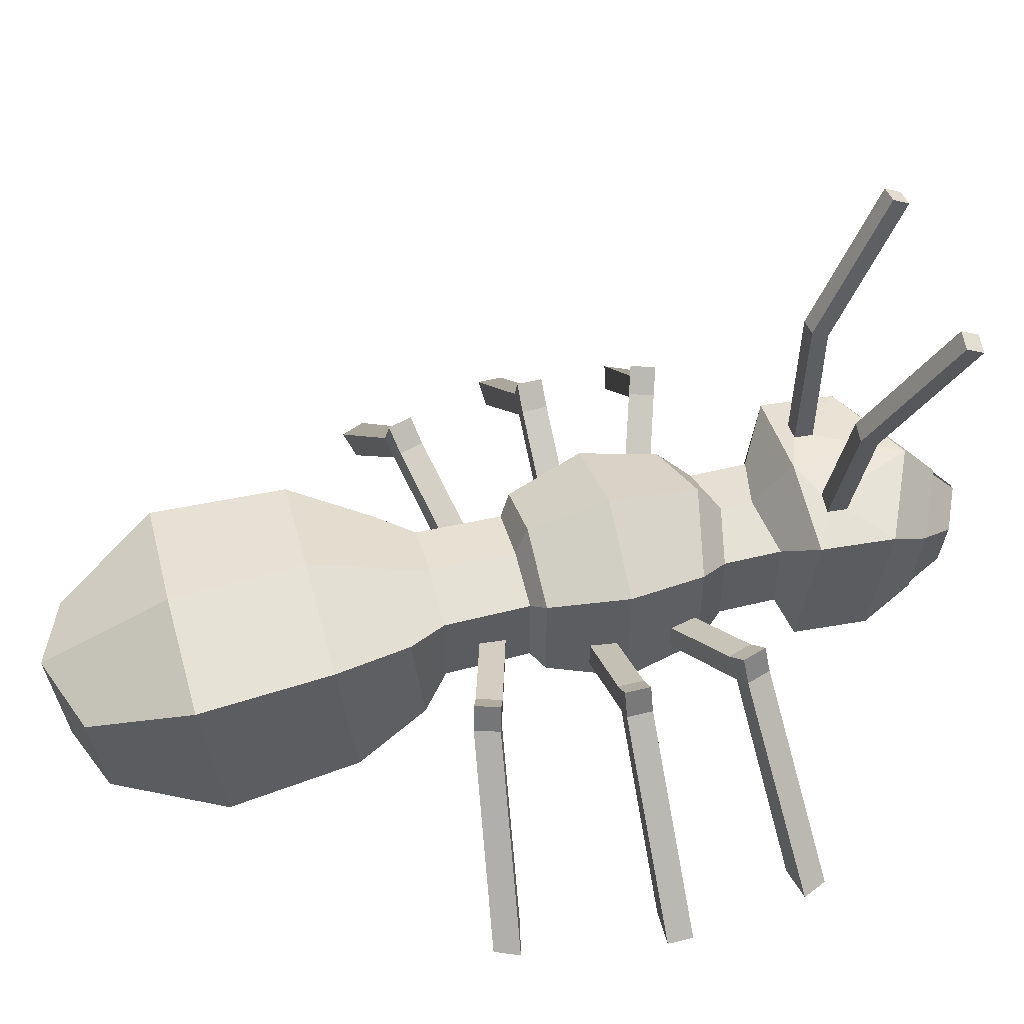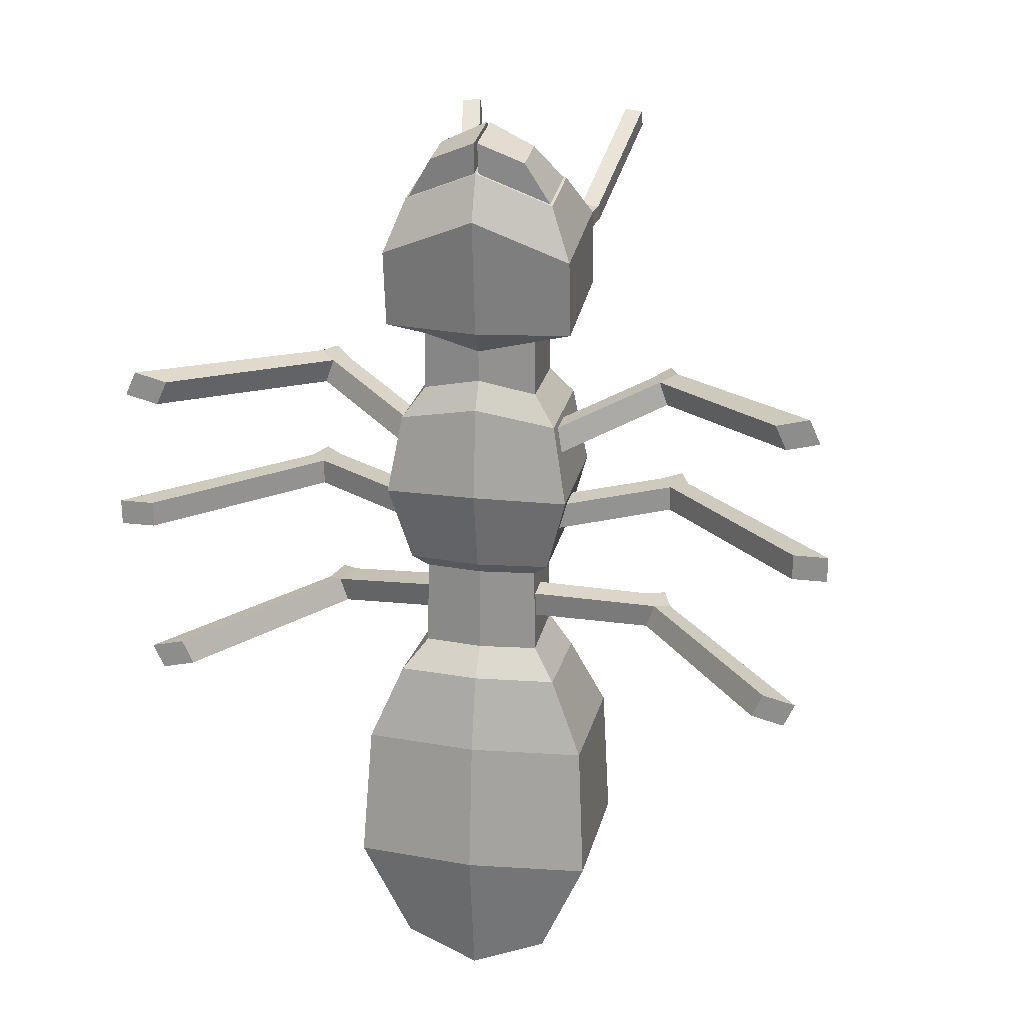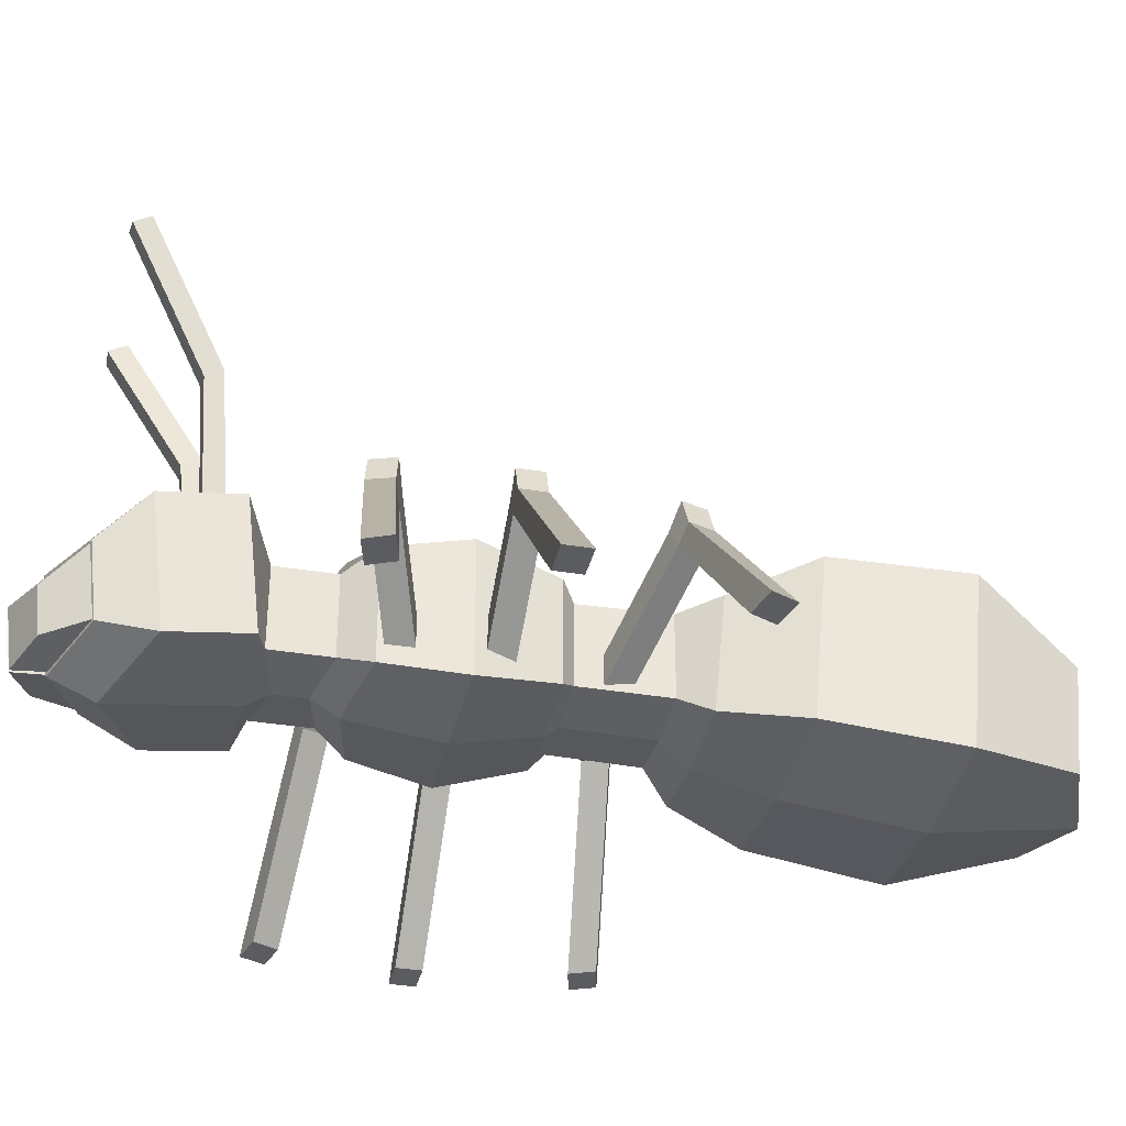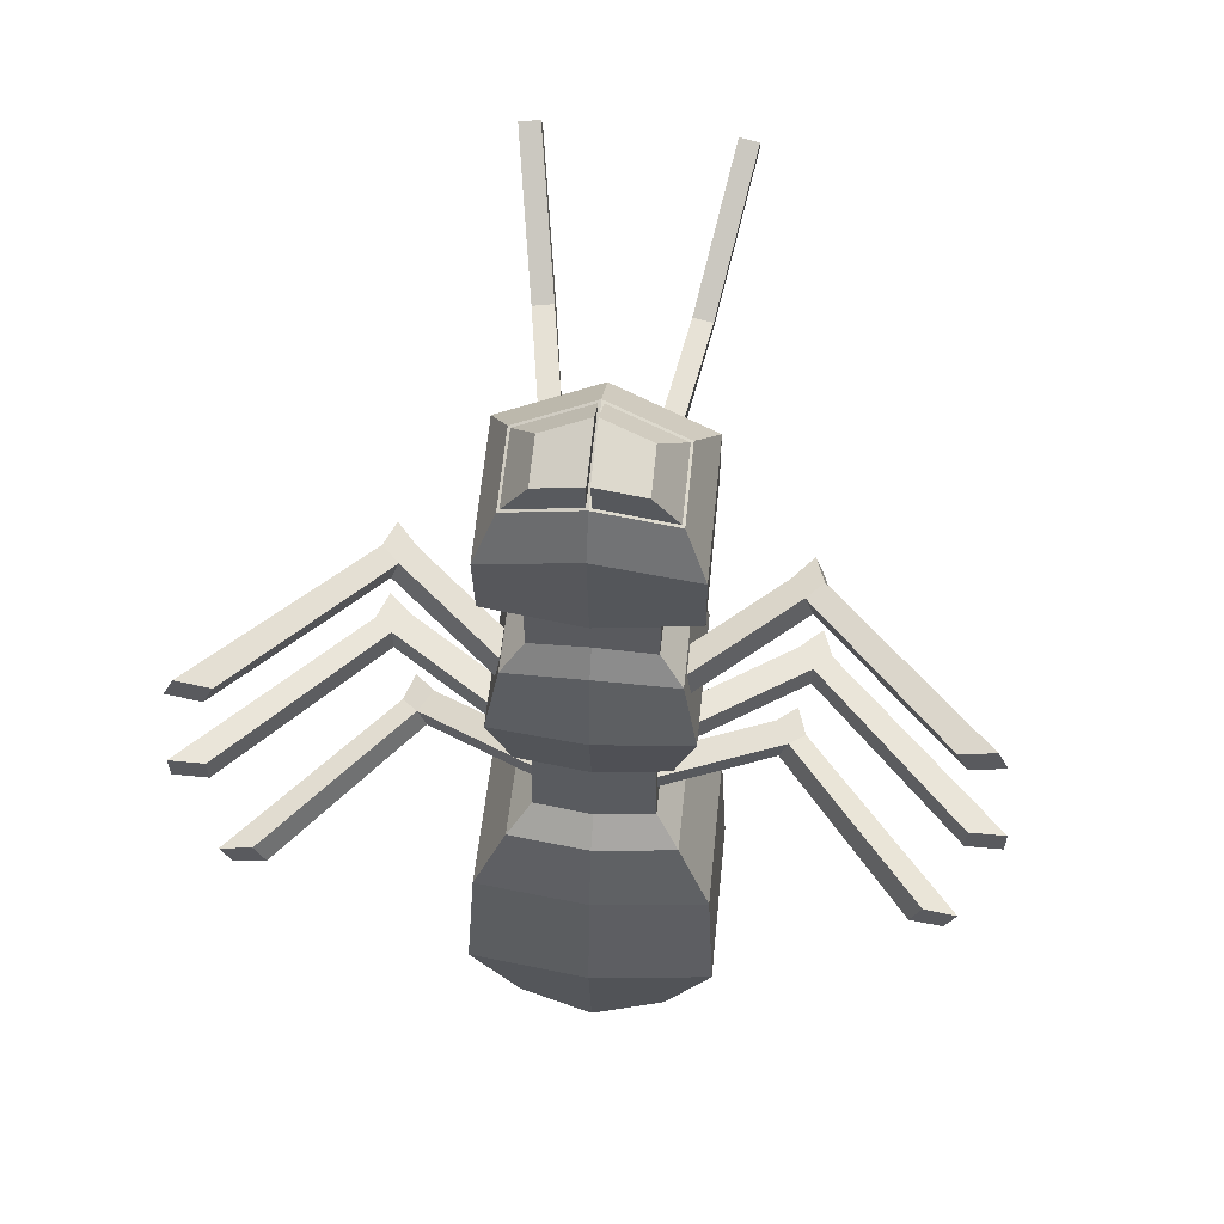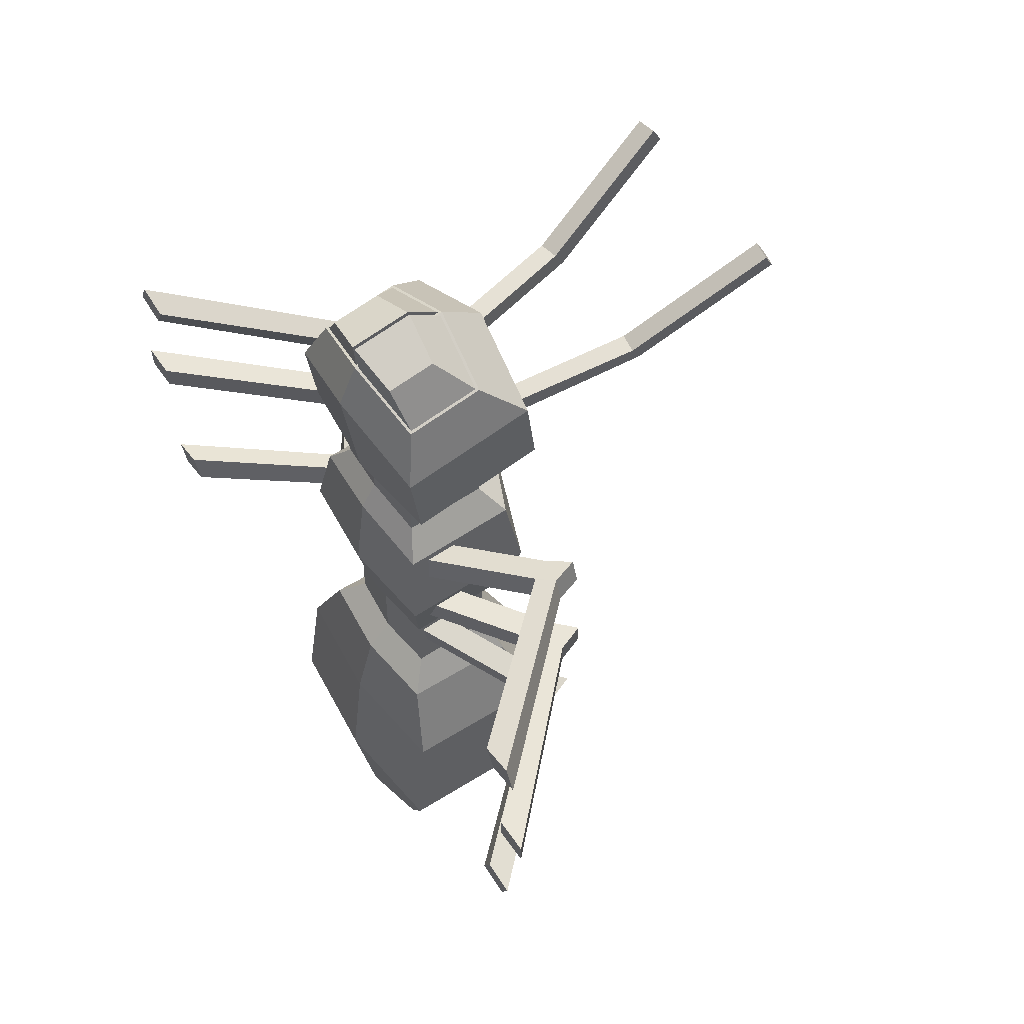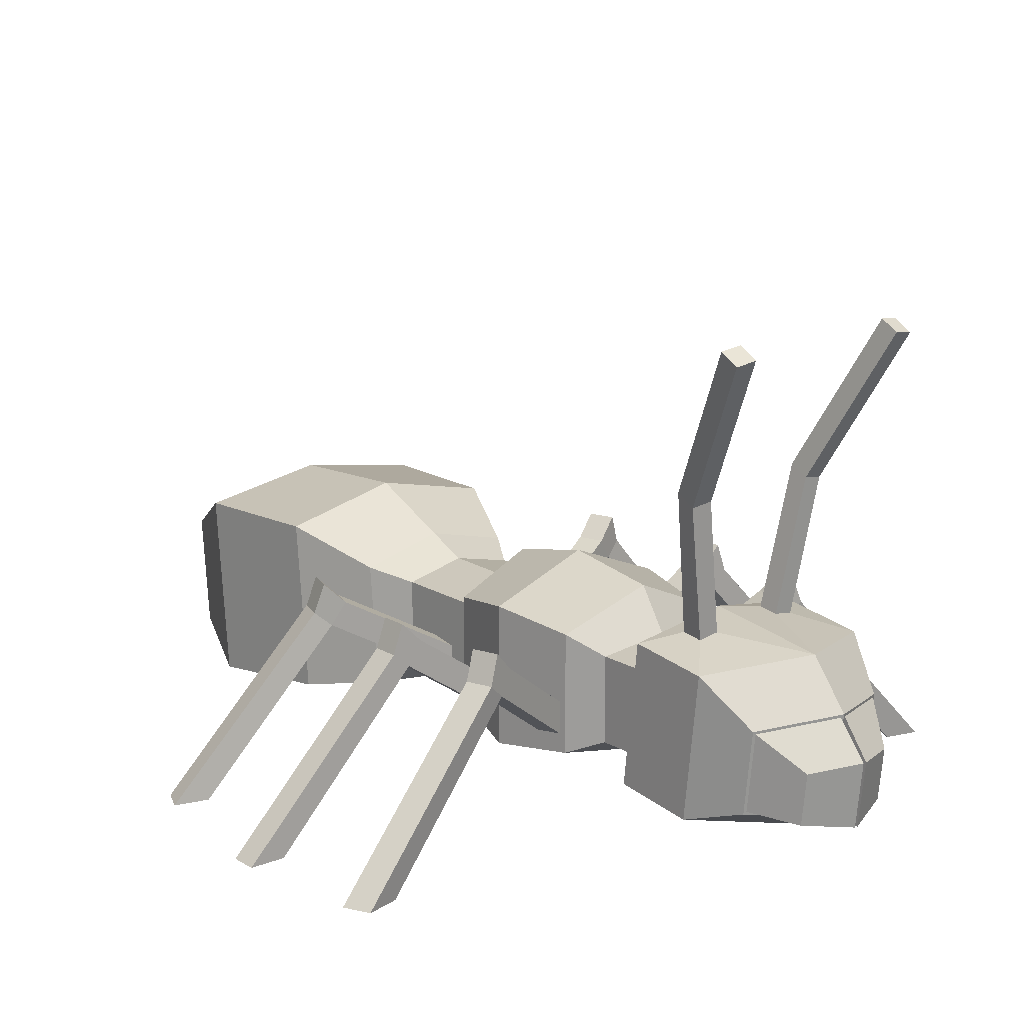
<metadata>
{"format":"obj","ext":"obj","renderer":"f3d","projection":"perspective","resolution":1024,"background":"white","views":[{"elev":52.8,"azim":-104.9,"up":"+Y"},{"elev":23.2,"azim":11.5,"up":"+Z"},{"elev":-34.6,"azim":77.3,"up":"+Y"},{"elev":58.2,"azim":5.8,"up":"+Z"},{"elev":59.2,"azim":55.3,"up":"+Z"},{"elev":15.9,"azim":-39.3,"up":"+Y"}]}
</metadata>
<code>
g Ant_01_Cube
v -1.09 1.522 1.665
v -1.09 3.092 1.665
v -1.558 1.076 -0.5187
v -1.558 3.31 -0.7349
v 1.09 1.522 1.665
v 1.09 3.092 1.665
v 1.558 1.076 -0.5187
v 1.558 3.31 -0.7349
v 0 0.8979 -0.5015
v 0 3.693 -0.7596
v 0 1.397 1.665
v 0 3.346 1.665
v 0 1.373 0
v 0 3.371 0
v 1.118 3.112 0
v 1.118 1.501 0
v -1.118 3.112 0
v -1.118 1.501 0
v -1.435 2.838 -6.824
v -1.435 0.7794 -6.625
v -0 0.6156 -7.139
v -0 3.074 -7.377
v 1.435 2.838 -6.824
v 1.435 0.7794 -6.625
v -1.381 1.351 1.908
v -1.381 3.342 1.908
v 1.381 3.342 1.908
v 1.381 1.351 1.908
v 0 1.193 1.908
v 0 3.994 1.908
v -1.784 1.057 3.42
v -1.784 3.629 3.42
v 1.784 3.629 3.42
v 1.784 1.057 3.42
v 0 0.8529 3.486
v 0 4.347 3.486
v -1.515 1.254 4.919
v -1.515 3.437 4.919
v 1.515 3.437 4.919
v 1.515 1.254 4.919
v 0 1.08 5.232
v 0 4.111 5.232
v -2.179 3.89 -2.271
v -2.335 3.823 -4.853
v -2.335 0.4734 -4.529
v -2.179 0.7635 -1.969
v -0 0.2069 -4.503
v -0 0.5148 -1.945
v -0 4.207 -4.89
v -0 4.375 -2.306
v 2.179 3.89 -2.271
v 2.335 3.823 -4.853
v 2.179 0.7635 -1.969
v 2.335 0.4734 -4.529
v 1.395 1.379 3.202
v 1.123 1.787 3.202
v 1.395 1.379 2.712
v 1.123 1.787 2.712
v 3.942 3.135 3.202
v 3.754 3.656 3.202
v 3.942 3.135 2.712
v 3.754 3.656 2.712
v 3.621 2.864 2.712
v 3.349 3.272 2.712
v 3.621 2.864 3.202
v 3.349 3.272 3.202
v 6.984 0.01233 3.202
v 6.984 0.01233 2.712
v 6.328 0.01184 3.202
v 6.328 0.01184 2.712
v 1.239 1.379 4.702
v 0.9819 1.787 4.614
v 1.398 1.379 4.239
v 1.14 1.787 4.151
v 3.649 3.135 5.526
v 3.471 3.656 5.465
v 3.807 3.135 5.062
v 3.63 3.656 5.001
v 3.504 2.864 4.958
v 3.246 3.272 4.87
v 3.345 2.864 5.422
v 3.088 3.272 5.334
v 6.5 0.01233 5.927
v 6.713 0.01233 5.463
v 5.879 0.01184 5.77
v 6.092 0.01184 5.306
v 0.9919 1.548 1.209
v 0.7331 1.956 1.293
v 0.8406 1.548 0.7424
v 0.5818 1.956 0.8265
v 3.656 3.135 0.4224
v 3.478 3.656 0.4805
v 3.505 3.135 -0.04377
v 3.326 3.656 0.01428
v 3.2 2.864 0.05527
v 2.941 3.272 0.1393
v 3.351 2.864 0.5214
v 3.093 3.272 0.6055
v 6.518 0.01233 0.03885
v 6.314 0.01233 -0.4273
v 5.894 0.01184 0.1891
v 5.69 0.01184 -0.277
v -1.094 1.519 5.487
v -1.094 3.095 5.487
v 1.094 3.095 5.487
v 1.094 1.519 5.487
v 0 1.393 5.738
v 0 3.352 5.738
v -1.094 1.519 6.6
v -1.094 3.095 6.6
v 1.094 3.095 6.6
v 1.094 1.519 6.6
v 0 1.393 6.336
v 0 3.352 6.36
v -1.805 1.328 6.79
v -1.805 3.913 7.09
v 1.805 3.913 7.09
v 1.805 1.328 6.79
v -0 1.123 6.767
v -0 4.208 7.125
v -1.805 1.157 8.269
v -1.805 3.741 8.569
v 1.805 3.741 8.569
v 1.805 1.157 8.269
v -0 0.8588 9.042
v -0 3.944 9.4
v -1.413 1.468 9.269
v -1.413 2.945 9.441
v 1.413 2.945 9.441
v 1.413 1.468 9.269
v -0 1.234 9.874
v -0 3.104 10.09
v -1.395 1.379 3.202
v -1.123 1.787 3.202
v -1.395 1.379 2.712
v -1.123 1.787 2.712
v -3.942 3.135 3.202
v -3.754 3.656 3.202
v -3.942 3.135 2.712
v -3.754 3.656 2.712
v -3.621 2.864 2.712
v -3.349 3.272 2.712
v -3.621 2.864 3.202
v -3.349 3.272 3.202
v -6.984 0.01233 3.202
v -6.984 0.01233 2.712
v -6.328 0.01184 3.202
v -6.328 0.01184 2.712
v -1.239 1.379 4.702
v -0.9819 1.787 4.614
v -1.398 1.379 4.239
v -1.14 1.787 4.151
v -3.649 3.135 5.526
v -3.471 3.656 5.465
v -3.807 3.135 5.062
v -3.63 3.656 5.001
v -3.504 2.864 4.958
v -3.246 3.272 4.87
v -3.345 2.864 5.422
v -3.088 3.272 5.334
v -6.5 0.01233 5.927
v -6.713 0.01233 5.463
v -5.879 0.01184 5.77
v -6.092 0.01184 5.306
v -0.9919 1.548 1.209
v -0.7331 1.956 1.293
v -0.8406 1.548 0.7424
v -0.5818 1.956 0.8265
v -3.656 3.135 0.4224
v -3.478 3.656 0.4805
v -3.505 3.135 -0.04377
v -3.326 3.656 0.01428
v -3.2 2.864 0.05527
v -2.941 3.272 0.1393
v -3.351 2.864 0.5214
v -3.093 3.272 0.6055
v -6.518 0.01233 0.03885
v -6.314 0.01233 -0.4273
v -5.894 0.01184 0.1891
v -5.69 0.01184 -0.277
v -1.99 9.024 9.457
v -1.614 9.078 9.486
v -1.99 9.212 9.111
v -1.614 9.267 9.141
v 1.625 9.082 9.415
v 1.98 9.031 9.387
v 1.625 9.26 9.089
v 1.98 9.208 9.061
v 1.129 6.441 7.976
v 1.129 6.618 7.65
v 1.484 6.567 7.622
v 1.484 6.389 7.948
v -1.494 6.571 7.672
v -1.494 6.383 8.017
v -1.118 6.437 8.047
v -1.118 6.625 7.702
v -1.09 4.008 7.832
v -0.7147 4.07 7.839
v -1.09 4.054 7.441
v -0.7147 4.115 7.448
v 0.7252 4.077 7.768
v 1.08 4.018 7.761
v 0.7252 4.119 7.399
v 1.08 4.061 7.392
v -0.04569 1.292 9.86
v -0.04569 3.049 10.06
v -1.368 2.9 9.456
v -1.368 1.51 9.295
v 1.368 1.51 9.295
v 1.368 2.9 9.456
v 0.04569 3.049 10.06
v 0.04569 1.292 9.86
v -0.03012 2.413 10.58
v -0.03012 1.255 10.45
v -0.9016 1.399 10.08
v -0.9016 2.315 10.18
v 0.9016 2.315 10.18
v 0.9016 1.399 10.08
v 0.03012 1.255 10.45
v 0.03012 2.413 10.58
f 18 17 4 3
f 47 45 20 21
f 16 15 6 5
f 2 1 25 26
f 13 16 5 11
f 14 17 2 12
f 15 14 12 6
f 18 13 11 1
f 1 11 29 25
f 9 7 16 13
f 8 10 14 15
f 45 44 19 20
f 54 47 21 24
f 49 52 23 22
f 3 9 13 18
f 52 54 24 23
f 8 51 50 10
f 1 2 17 18
f 10 4 17 14
f 7 8 15 16
f 29 28 34 35
f 21 22 23 24
f 20 19 22 21
f 3 46 48 9
f 10 50 43 4
f 7 53 51 8
f 9 48 53 7
f 44 49 22 19
f 25 29 35 31
f 11 5 28 29
f 6 12 30 27
f 12 2 26 30
f 5 6 27 28
f 34 33 39 40
f 36 32 38 42
f 26 25 31 32
f 27 30 36 33
f 30 26 32 36
f 28 27 33 34
f 42 38 104 108
f 39 42 108 105
f 31 35 41 37
f 35 34 40 41
f 32 31 37 38
f 33 36 42 39
f 44 45 46 43
f 48 46 45 47
f 50 51 52 49
f 51 53 54 52
f 53 48 47 54
f 43 50 49 44
f 4 43 46 3
f 55 56 58 57
f 63 64 62 61
f 61 62 60 59
f 65 66 56 55
f 61 59 67 68
f 64 58 56 66
f 62 64 66 60
f 57 63 65 55
f 59 60 66 65
f 57 58 64 63
f 70 68 67 69
f 63 61 68 70
f 59 65 69 67
f 65 63 70 69
f 71 72 74 73
f 79 80 78 77
f 77 78 76 75
f 81 82 72 71
f 77 75 83 84
f 80 74 72 82
f 78 80 82 76
f 73 79 81 71
f 75 76 82 81
f 73 74 80 79
f 86 84 83 85
f 79 77 84 86
f 75 81 85 83
f 81 79 86 85
f 87 88 90 89
f 95 96 94 93
f 93 94 92 91
f 97 98 88 87
f 93 91 99 100
f 96 90 88 98
f 94 96 98 92
f 89 95 97 87
f 91 92 98 97
f 89 90 96 95
f 102 100 99 101
f 95 93 100 102
f 91 97 101 99
f 97 95 102 101
f 107 106 112 113
f 103 107 113 109
f 40 39 105 106
f 37 41 107 103
f 41 40 106 107
f 38 37 103 104
f 112 111 117 118
f 114 110 116 120
f 104 103 109 110
f 105 108 114 111
f 108 104 110 114
f 106 105 111 112
f 116 115 121 122
f 119 118 124 125
f 109 113 119 115
f 113 112 118 119
f 110 109 115 116
f 111 114 120 117
f 121 125 131 127
f 124 123 129 130
f 126 123 202 201
f 116 122 197 199
f 118 117 123 124
f 115 119 125 121
f 208 205 214 215
f 207 208 215 216
f 125 124 130 131
f 122 121 127 128
f 123 126 132 129
f 126 122 128 132
f 133 135 136 134
f 141 139 140 142
f 139 137 138 140
f 143 133 134 144
f 139 146 145 137
f 142 144 134 136
f 140 138 144 142
f 135 133 143 141
f 137 143 144 138
f 135 141 142 136
f 148 147 145 146
f 141 148 146 139
f 137 145 147 143
f 143 147 148 141
f 149 151 152 150
f 157 155 156 158
f 155 153 154 156
f 159 149 150 160
f 155 162 161 153
f 158 160 150 152
f 156 154 160 158
f 151 149 159 157
f 153 159 160 154
f 151 157 158 152
f 164 163 161 162
f 157 164 162 155
f 153 161 163 159
f 159 163 164 157
f 165 167 168 166
f 173 171 172 174
f 171 169 170 172
f 175 165 166 176
f 171 178 177 169
f 174 176 166 168
f 172 170 176 174
f 167 165 175 173
f 169 175 176 170
f 167 173 174 168
f 180 179 177 178
f 173 180 178 171
f 169 177 179 175
f 175 179 180 173
f 192 191 188 186
f 194 195 182 181
f 195 196 184 182
f 191 190 187 188
f 190 189 185 187
f 196 193 183 184
f 184 183 181 182
f 188 187 185 186
f 197 198 195 194
f 202 204 191 192
f 201 202 192 189
f 199 197 194 193
f 200 199 193 196
f 203 201 189 190
f 193 194 181 183
f 189 192 186 185
f 120 116 199 200
f 126 120 200 198
f 122 126 198 197
f 198 200 196 195
f 123 117 204 202
f 117 120 203 204
f 120 126 201 203
f 204 203 190 191
f 131 132 206 205
f 132 128 207 206
f 128 127 208 207
f 127 131 205 208
f 130 129 210 209
f 129 132 211 210
f 132 131 212 211
f 131 130 209 212
f 214 213 216 215
f 218 217 220 219
f 210 211 220 217
f 209 210 217 218
f 206 207 216 213
f 211 212 219 220
f 205 206 213 214
f 212 209 218 219

</code>
